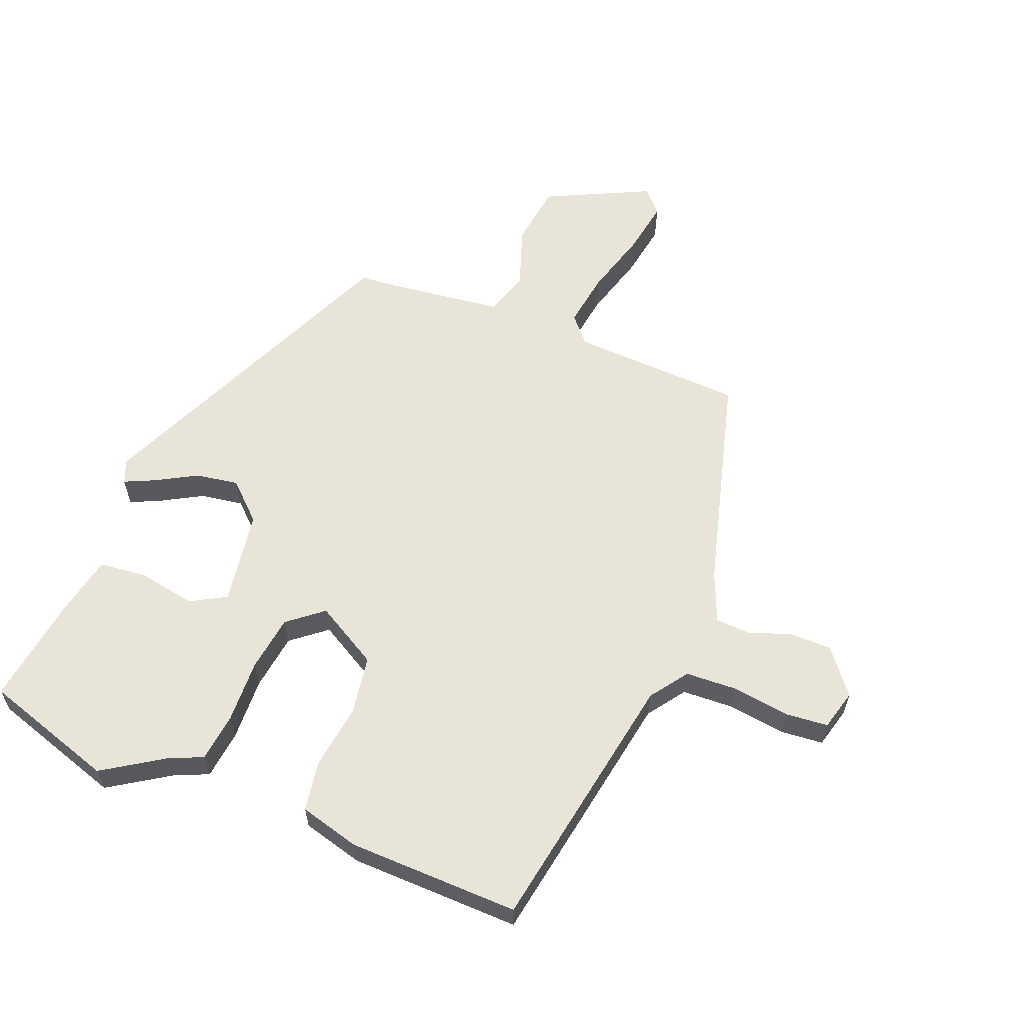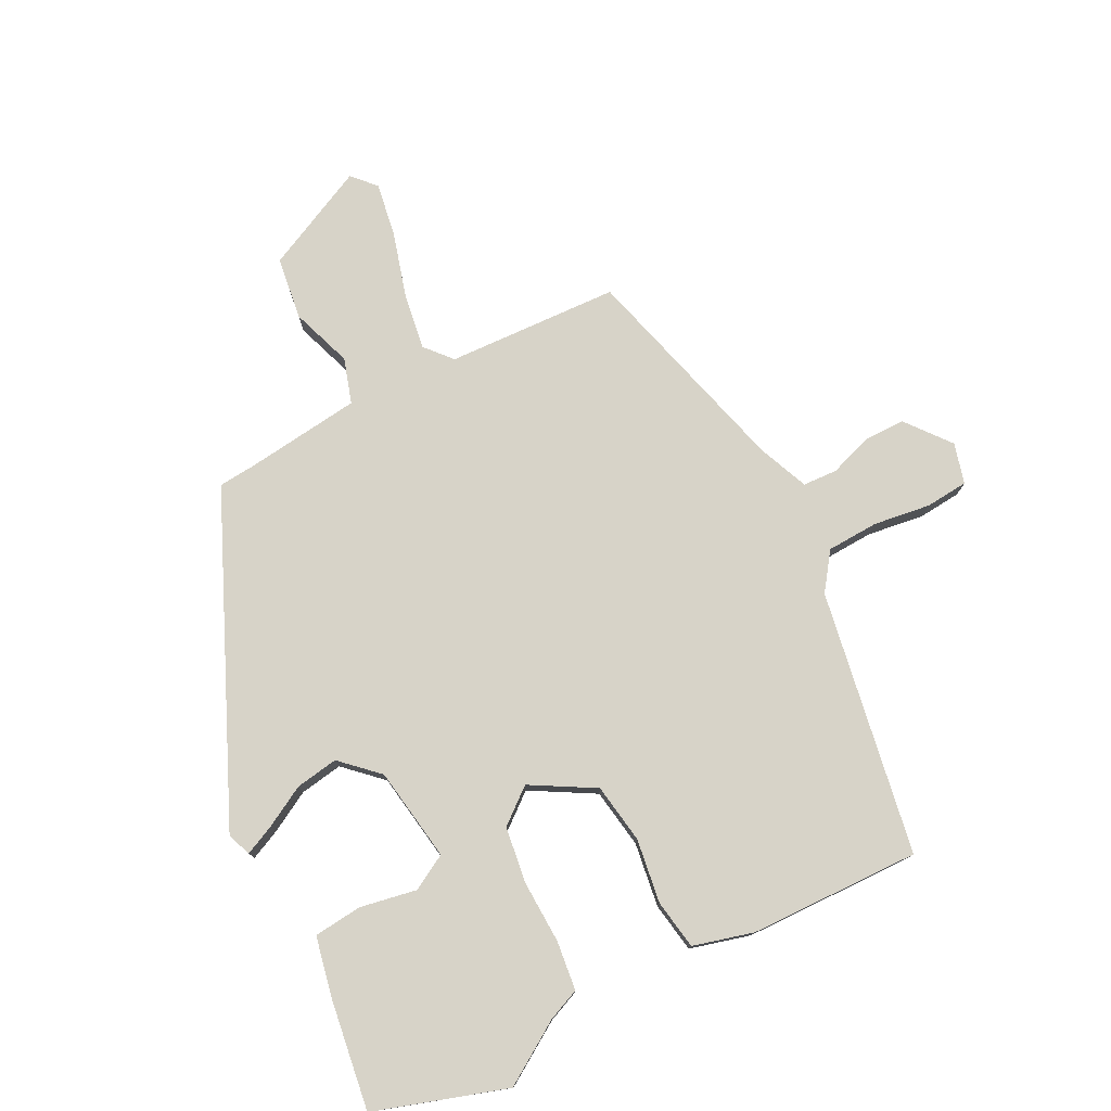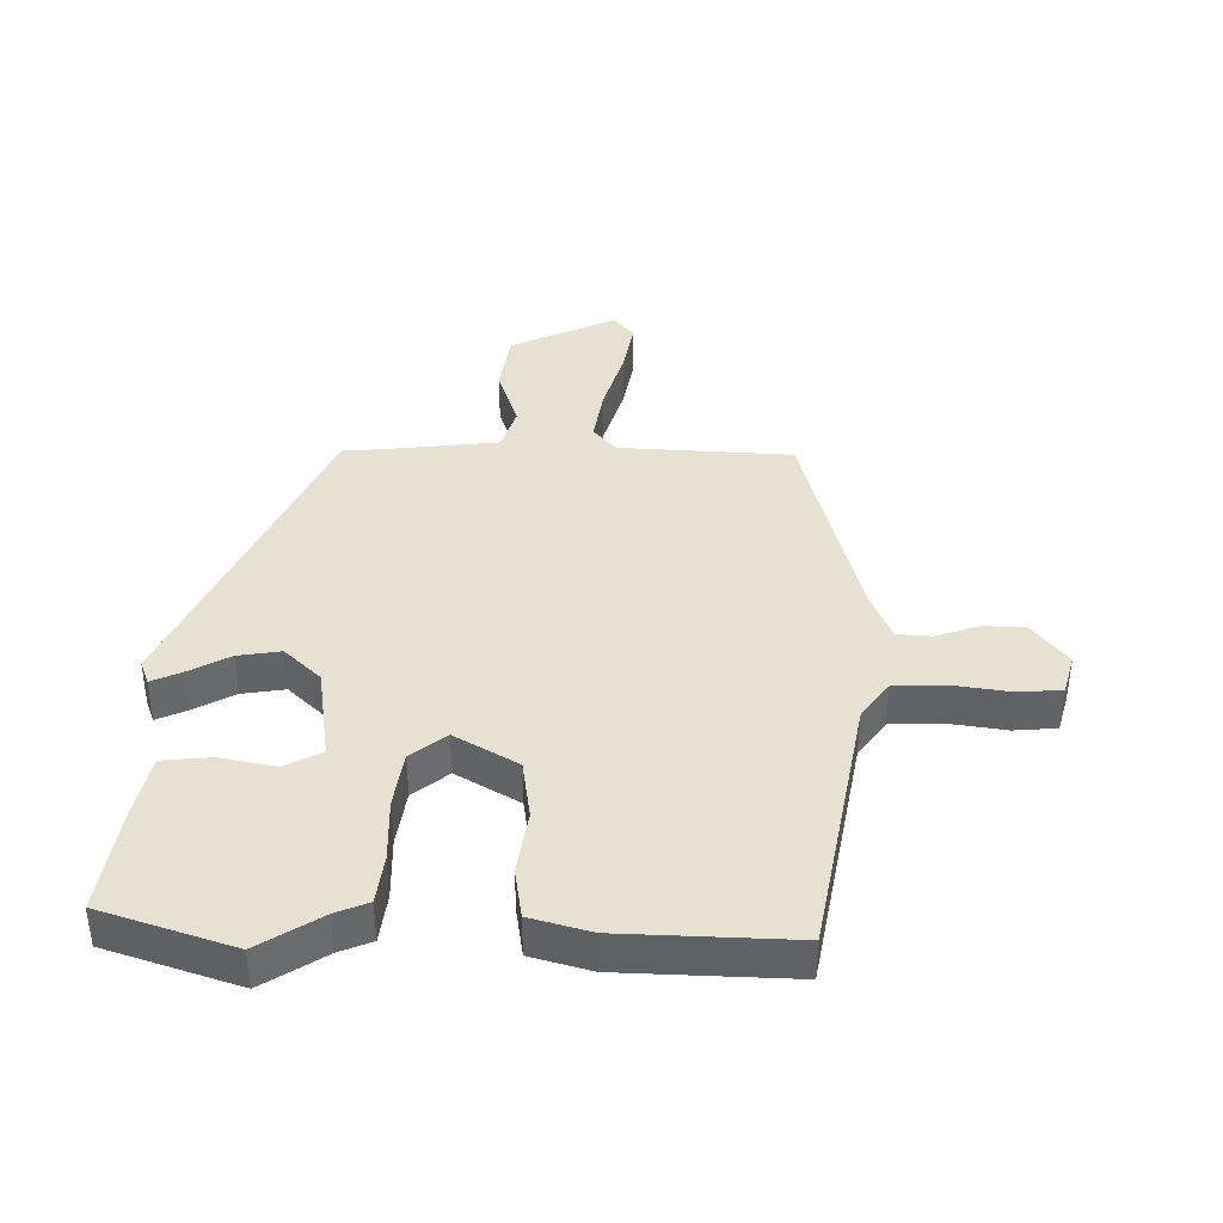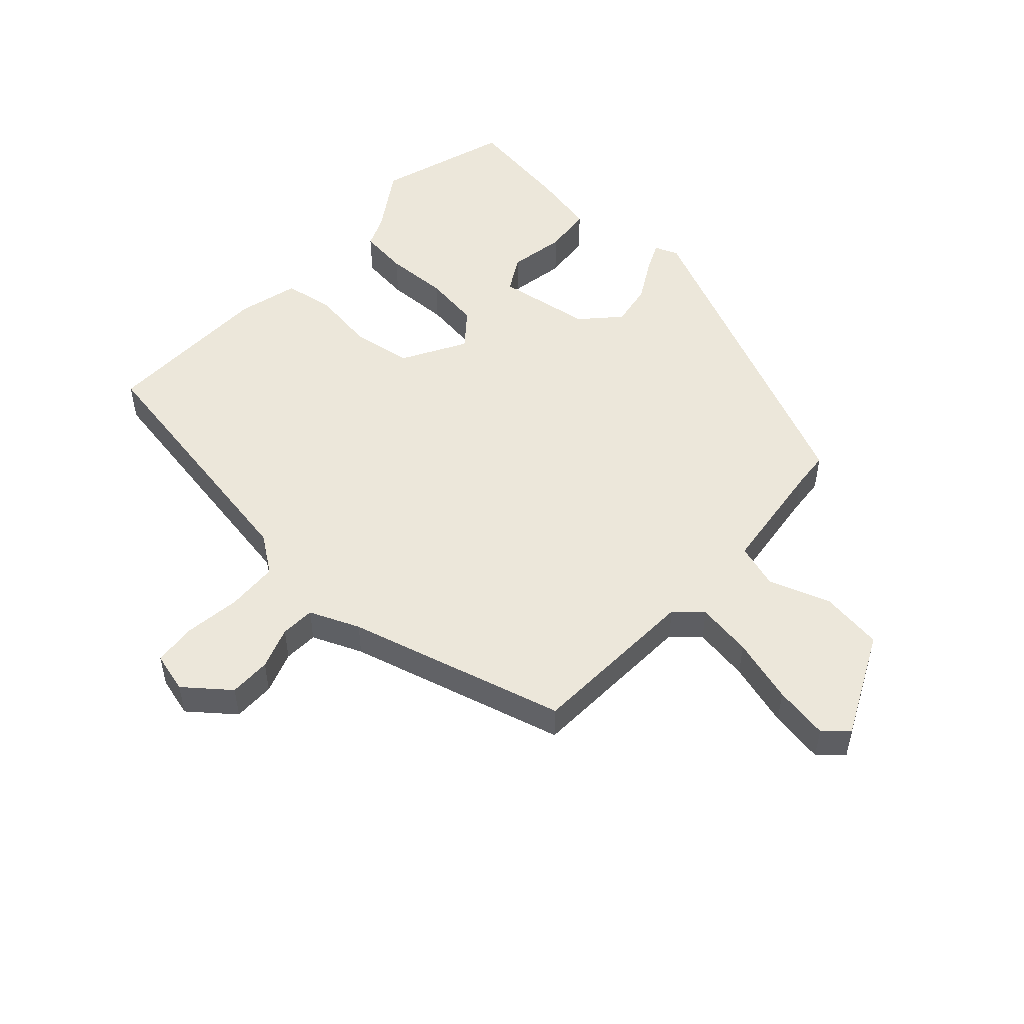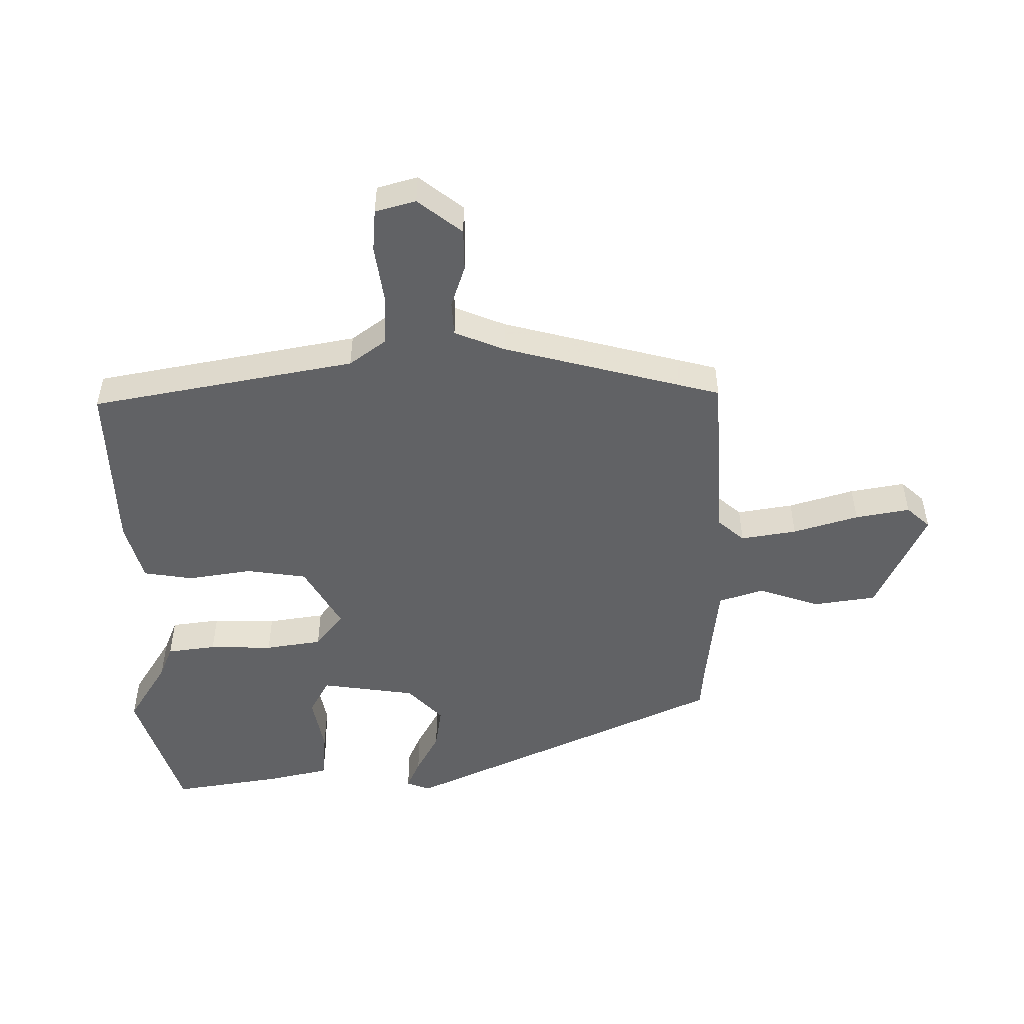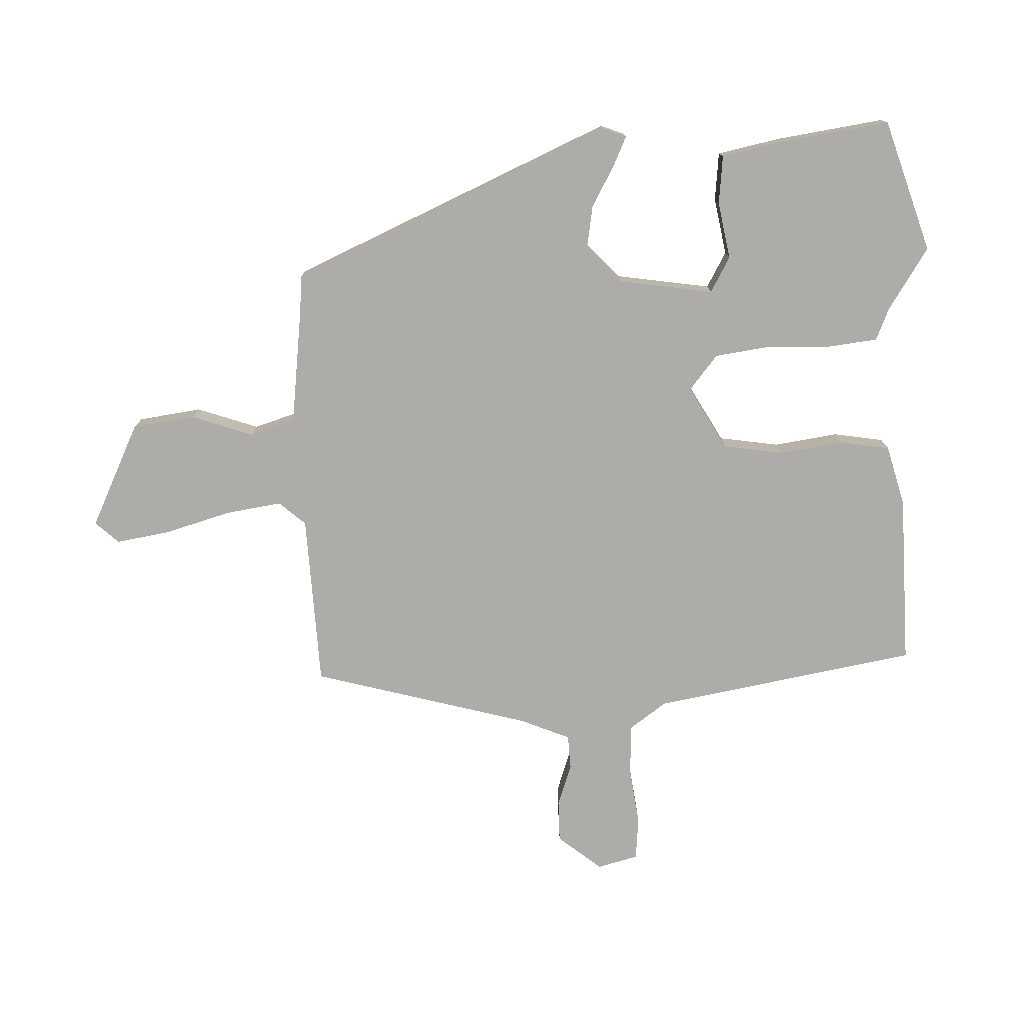
<metadata>
{"format":"obj","ext":"obj","renderer":"f3d","projection":"perspective","resolution":1024,"background":"white","views":[{"elev":60.5,"azim":22.6,"up":"+Y"},{"elev":77.2,"azim":-26.2,"up":"+Y"},{"elev":39.5,"azim":2.2,"up":"+Y"},{"elev":51.4,"azim":133.2,"up":"+Y"},{"elev":-50.6,"azim":92.0,"up":"+Y"},{"elev":-76.8,"azim":-87.1,"up":"+Y"}]}
</metadata>
<code>
v -0.31 0.07 -0.47
v -0.525 0.07 0.036
v -0.51 0.07 0.073
v -0.464 0.07 0.051
v -0.4 0.07 0.014
v -0.333 0.07 0.002
v -0.275 0.07 0.055
v -0.25 0.07 0.203
v -0.305 0.07 0.235
v -0.394 0.07 0.22
v -0.47 0.07 0.229
v -0.489 0.07 0.328
v -0.511 0.07 0.497
v -0.303 0.07 0.56
v -0.207 0.07 0.496
v -0.157 0.07 0.474
v -0.149 0.07 0.397
v -0.154 0.07 0.298
v -0.143 0.07 0.209
v -0.089 0.07 0.164
v 0.011 0.07 0.219
v 0.027 0.07 0.313
v 0.014 0.07 0.414
v 0.028 0.07 0.492
v 0.123 0.07 0.516
v 0.392 0.07 0.518
v 0.458 0.07 0.102
v 0.499 0.07 0.043
v 0.58 0.07 0.038
v 0.67 0.07 0.049
v 0.737 0.07 0.042
v 0.753 0.07 -0.022
v 0.697 0.07 -0.09
v 0.631 0.07 -0.089
v 0.565 0.07 -0.065
v 0.511 0.07 -0.067
v 0.477 0.07 -0.145
v 0.379 0.07 -0.486
v 0.108 0.07 -0.494
v 0.071 0.07 -0.535
v 0.083 0.07 -0.623
v 0.111 0.07 -0.726
v 0.124 0.07 -0.812
v 0.09 0.07 -0.848
v -0.072 0.07 -0.767
v -0.084 0.07 -0.668
v -0.049 0.07 -0.572
v -0.07 0.07 -0.501
v -0.251 0.07 -0.476
v -0.31 0 -0.47
v -0.525 0 0.036
v -0.51 0 0.073
v -0.464 0 0.051
v -0.4 0 0.014
v -0.333 0 0.002
v -0.275 0 0.055
v -0.25 0 0.203
v -0.305 0 0.235
v -0.394 0 0.22
v -0.47 0 0.229
v -0.489 0 0.328
v -0.511 0 0.497
v -0.303 0 0.56
v -0.207 0 0.496
v -0.157 0 0.474
v -0.149 0 0.397
v -0.154 0 0.298
v -0.143 0 0.209
v -0.089 0 0.164
v 0.011 0 0.219
v 0.027 0 0.313
v 0.014 0 0.414
v 0.028 0 0.492
v 0.123 0 0.516
v 0.392 0 0.518
v 0.458 0 0.102
v 0.499 0 0.043
v 0.58 0 0.038
v 0.67 0 0.049
v 0.737 0 0.042
v 0.753 0 -0.022
v 0.697 0 -0.09
v 0.631 0 -0.089
v 0.565 0 -0.065
v 0.511 0 -0.067
v 0.477 0 -0.145
v 0.379 0 -0.486
v 0.108 0 -0.494
v 0.071 0 -0.535
v 0.083 0 -0.623
v 0.111 0 -0.726
v 0.124 0 -0.812
v 0.09 0 -0.848
v -0.072 0 -0.767
v -0.084 0 -0.668
v -0.049 0 -0.572
v -0.07 0 -0.501
v -0.251 0 -0.476
f 44 45 46 47
f 44 47 48
f 41 42 43 44
f 40 41 44 48
f 39 40 48
f 37 38 39
f 36 37 39 48
f 32 33 34 35
f 32 35 36
f 29 30 31 32
f 28 29 32 36
f 27 28 36 48
f 22 23 24 25
f 21 22 25 26
f 15 16 17 18
f 15 18 19
f 14 15 19
f 13 14 19
f 12 13 19 20
f 9 10 11 12
f 2 3 4 5
f 49 1 2 5
f 49 5 6
f 48 49 6 7
f 21 26 27 48
f 20 21 48 7
f 9 12 20
f 8 9 20
f 7 8 20
f 96 95 94 93
f 97 96 93
f 93 92 91 90
f 97 93 90 89
f 97 89 88
f 88 87 86
f 97 88 86 85
f 84 83 82 81
f 85 84 81
f 81 80 79 78
f 85 81 78 77
f 97 85 77 76
f 74 73 72 71
f 75 74 71 70
f 67 66 65 64
f 68 67 64
f 68 64 63
f 68 63 62
f 69 68 62 61
f 61 60 59 58
f 54 53 52 51
f 54 51 50 98
f 55 54 98
f 56 55 98 97
f 97 76 75 70
f 56 97 70 69
f 69 61 58
f 69 58 57
f 69 57 56
f 1 50 51 2
f 2 51 52 3
f 3 52 53 4
f 4 53 54 5
f 5 54 55 6
f 6 55 56 7
f 7 56 57 8
f 8 57 58 9
f 9 58 59 10
f 10 59 60 11
f 11 60 61 12
f 12 61 62 13
f 13 62 63 14
f 14 63 64 15
f 15 64 65 16
f 16 65 66 17
f 17 66 67 18
f 18 67 68 19
f 19 68 69 20
f 20 69 70 21
f 21 70 71 22
f 22 71 72 23
f 23 72 73 24
f 24 73 74 25
f 25 74 75 26
f 26 75 76 27
f 27 76 77 28
f 28 77 78 29
f 29 78 79 30
f 30 79 80 31
f 31 80 81 32
f 32 81 82 33
f 33 82 83 34
f 34 83 84 35
f 35 84 85 36
f 36 85 86 37
f 37 86 87 38
f 38 87 88 39
f 39 88 89 40
f 40 89 90 41
f 41 90 91 42
f 42 91 92 43
f 43 92 93 44
f 44 93 94 45
f 45 94 95 46
f 46 95 96 47
f 47 96 97 48
f 48 97 98 49
f 49 98 50 1

</code>
